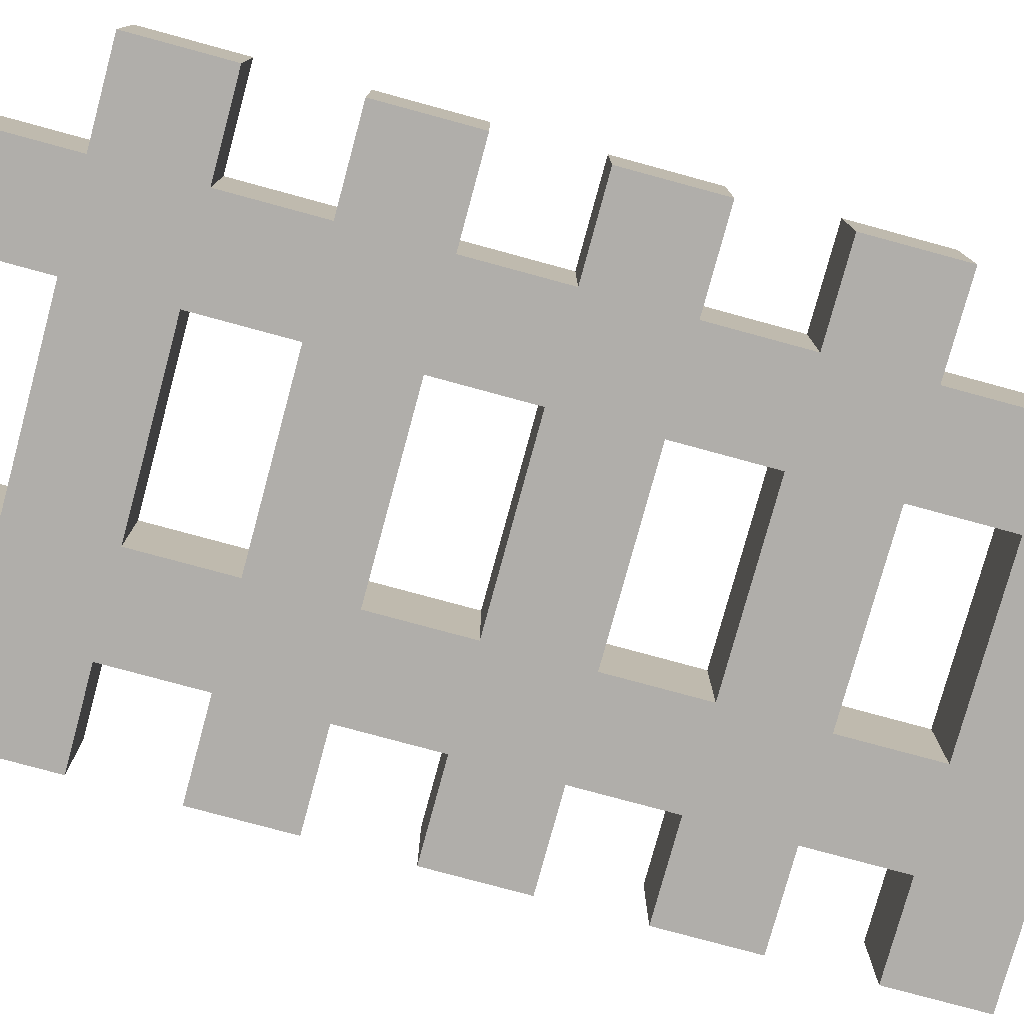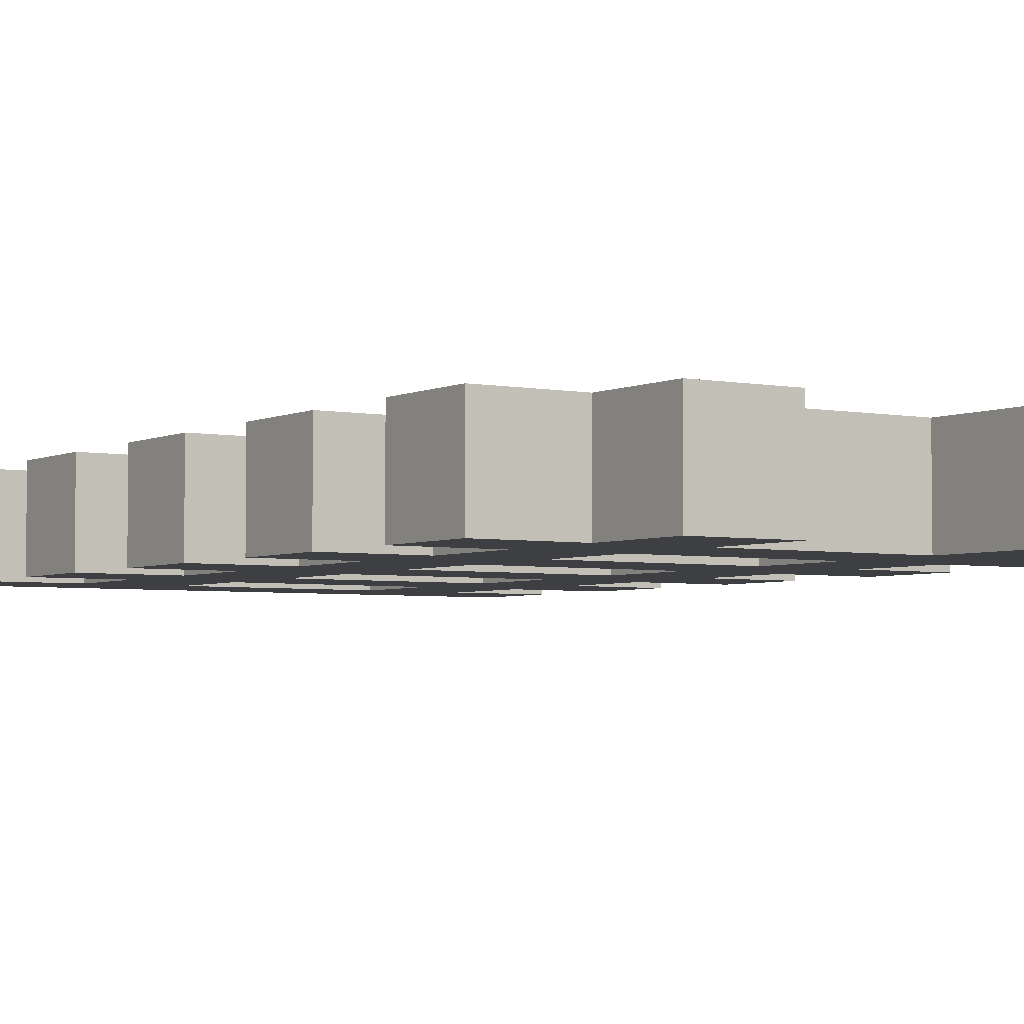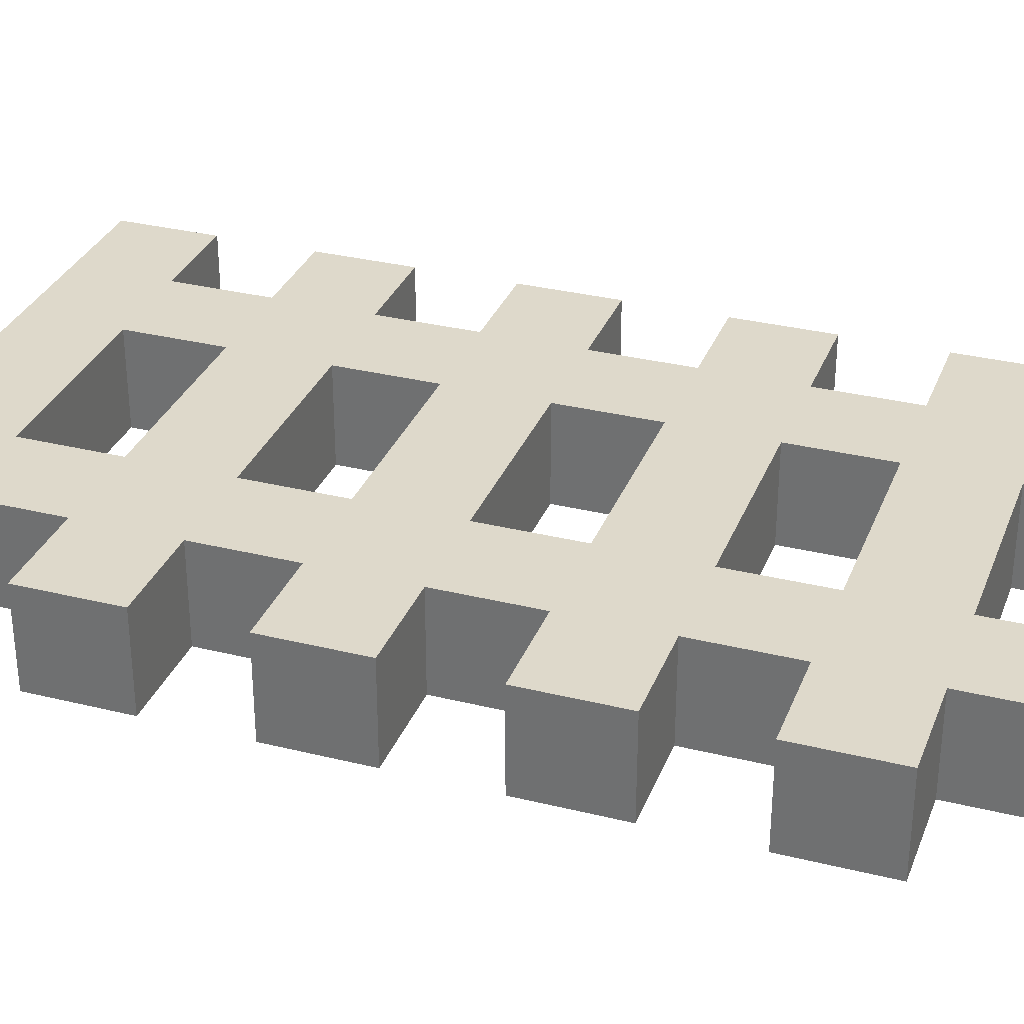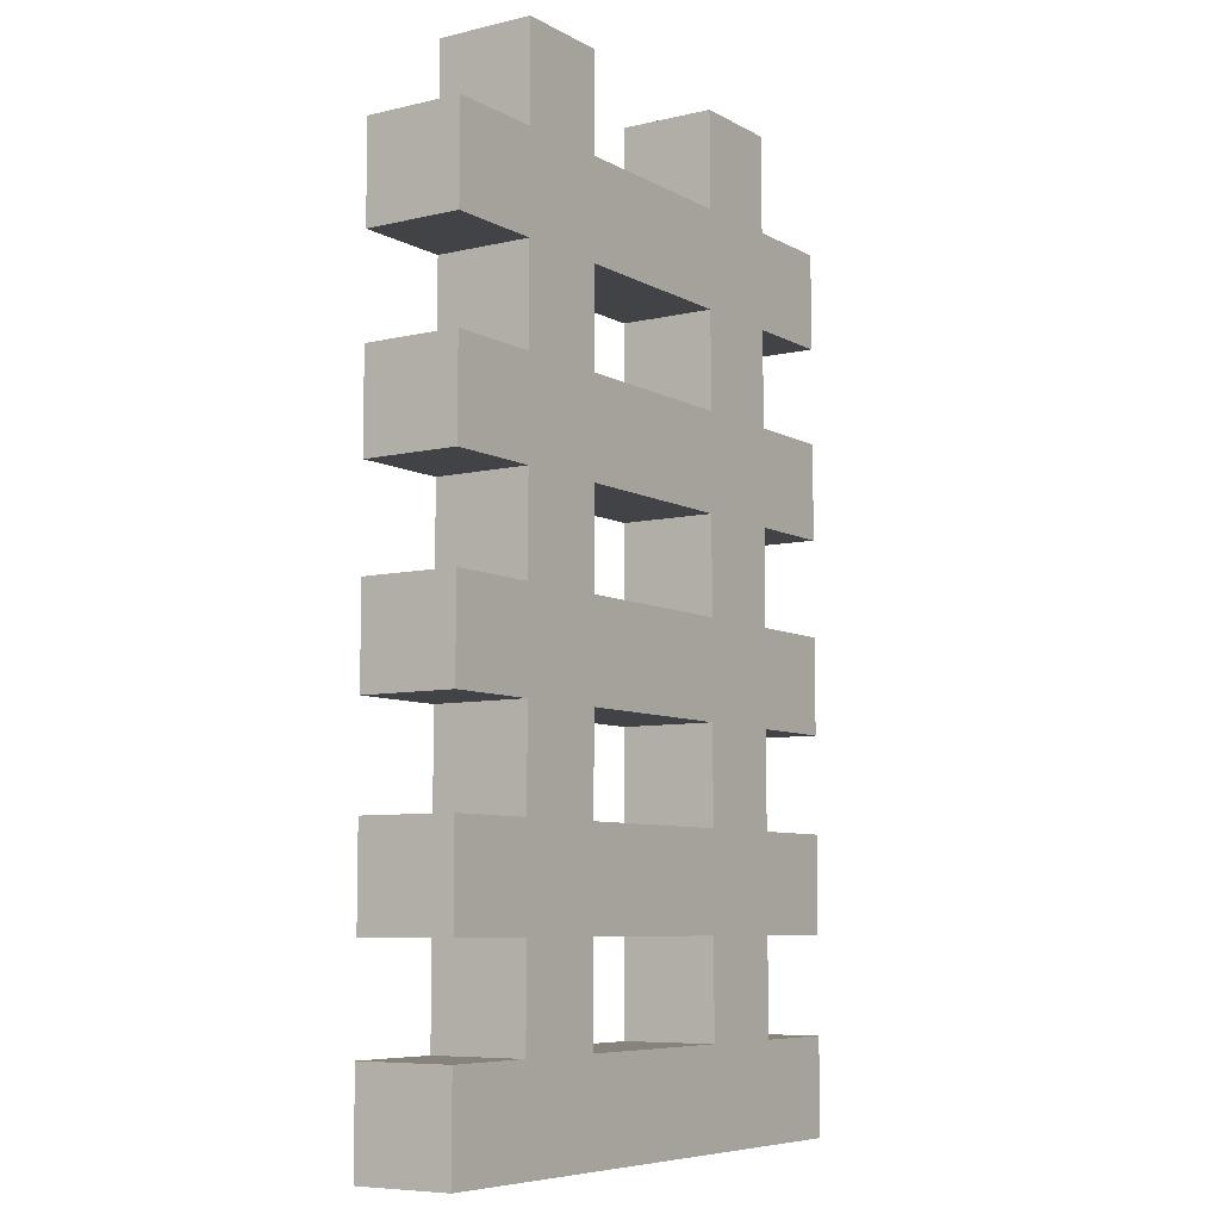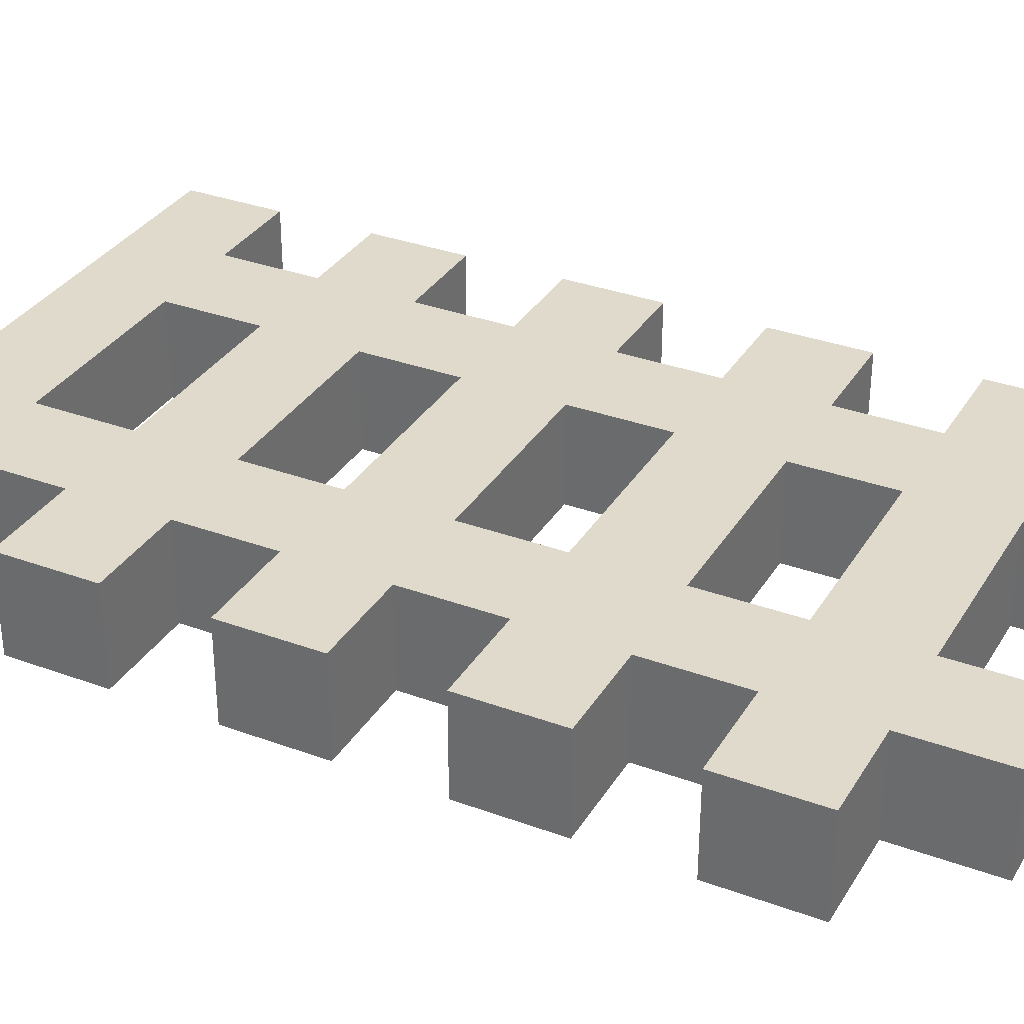
<metadata>
{"format":"obj","ext":"obj","renderer":"f3d","projection":"perspective","resolution":1024,"background":"white","views":[{"elev":-77.9,"azim":-105.2,"up":"+Z"},{"elev":-3.8,"azim":146.6,"up":"+Z"},{"elev":31.7,"azim":109.3,"up":"+Z"},{"elev":-7.3,"azim":123.8,"up":"+Y"},{"elev":33.0,"azim":116.9,"up":"+Z"}]}
</metadata>
<code>
o
v -0.3 0 -0.4
v -0.3 0 -0.5
v -0.3 0.1 -0.4
v -0.3 0.1 -0.5
v -0.3 0.2 -0.4
v -0.3 0.2 -0.5
v -0.3 0.3 -0.4
v -0.3 0.3 -0.5
v -0.3 0.4 -0.4
v -0.3 0.4 -0.5
v -0.3 0.5 -0.4
v -0.3 0.5 -0.5
v -0.3 0.6 -0.4
v -0.3 0.6 -0.5
v -0.3 0.7 -0.4
v -0.3 0.7 -0.5
v -0.3 0.8 -0.4
v -0.3 0.8 -0.5
v -0.3 0.9 -0.4
v -0.3 0.9 -0.5
v -0.2 0.1 -0.4
v -0.2 0.1 -0.5
v -0.2 0.2 -0.4
v -0.2 0.2 -0.5
v -0.2 0.3 -0.4
v -0.2 0.3 -0.5
v -0.2 0.4 -0.4
v -0.2 0.4 -0.5
v -0.2 0.5 -0.4
v -0.2 0.5 -0.5
v -0.2 0.6 -0.4
v -0.2 0.6 -0.5
v -0.2 0.7 -0.4
v -0.2 0.7 -0.5
v -0.2 0.8 -0.4
v -0.2 0.8 -0.5
v -0.2 0.9 -0.4
v -0.2 0.9 -0.5
v -0.2 1 -0.4
v -0.2 1 -0.5
v 0.1 0.1 -0.4
v 0.1 0.1 -0.5
v 0.1 0.2 -0.4
v 0.1 0.2 -0.5
v 0.1 0.3 -0.4
v 0.1 0.3 -0.5
v 0.1 0.4 -0.4
v 0.1 0.4 -0.5
v 0.1 0.5 -0.4
v 0.1 0.5 -0.5
v 0.1 0.6 -0.4
v 0.1 0.6 -0.5
v 0.1 0.7 -0.4
v 0.1 0.7 -0.5
v 0.1 0.8 -0.4
v 0.1 0.8 -0.5
v 0.1 0.9 -0.4
v 0.1 0.9 -0.5
v 0.1 1 -0.4
v 0.1 1 -0.5
v -0.1 0.1 -0.4
v -0.1 0.1 -0.5
v -0.1 0.2 -0.4
v -0.1 0.2 -0.5
v -0.1 0.3 -0.4
v -0.1 0.3 -0.5
v -0.1 0.4 -0.4
v -0.1 0.4 -0.5
v -0.1 0.5 -0.4
v -0.1 0.5 -0.5
v -0.1 0.6 -0.4
v -0.1 0.6 -0.5
v -0.1 0.7 -0.4
v -0.1 0.7 -0.5
v -0.1 0.8 -0.4
v -0.1 0.8 -0.5
v -0.1 0.9 -0.4
v -0.1 0.9 -0.5
v -0.1 1 -0.4
v -0.1 1 -0.5
v 0.2 0.1 -0.4
v 0.2 0.1 -0.5
v 0.2 0.2 -0.4
v 0.2 0.2 -0.5
v 0.2 0.3 -0.4
v 0.2 0.3 -0.5
v 0.2 0.4 -0.4
v 0.2 0.4 -0.5
v 0.2 0.5 -0.4
v 0.2 0.5 -0.5
v 0.2 0.6 -0.4
v 0.2 0.6 -0.5
v 0.2 0.7 -0.4
v 0.2 0.7 -0.5
v 0.2 0.8 -0.4
v 0.2 0.8 -0.5
v 0.2 0.9 -0.4
v 0.2 0.9 -0.5
v 0.2 1 -0.4
v 0.2 1 -0.5
v 0.3 0 -0.4
v 0.3 0 -0.5
v 0.3 0.1 -0.4
v 0.3 0.1 -0.5
v 0.3 0.2 -0.4
v 0.3 0.2 -0.5
v 0.3 0.3 -0.4
v 0.3 0.3 -0.5
v 0.3 0.4 -0.4
v 0.3 0.4 -0.5
v 0.3 0.5 -0.4
v 0.3 0.5 -0.5
v 0.3 0.6 -0.4
v 0.3 0.6 -0.5
v 0.3 0.7 -0.4
v 0.3 0.7 -0.5
v 0.3 0.8 -0.4
v 0.3 0.8 -0.5
v 0.3 0.9 -0.4
v 0.3 0.9 -0.5
v -0.3 0 -0.4
v -0.3 0.1 -0.4
v -0.3 0.2 -0.4
v -0.3 0.3 -0.4
v -0.3 0.4 -0.4
v -0.3 0.5 -0.4
v -0.3 0.6 -0.4
v -0.3 0.7 -0.4
v -0.3 0.8 -0.4
v -0.3 0.9 -0.4
v -0.2 0.1 -0.4
v -0.2 0.2 -0.4
v -0.2 0.3 -0.4
v -0.2 0.4 -0.4
v -0.2 0.5 -0.4
v -0.2 0.6 -0.4
v -0.2 0.7 -0.4
v -0.2 0.8 -0.4
v -0.2 0.9 -0.4
v -0.2 1 -0.4
v -0.1 0.1 -0.4
v -0.1 0.2 -0.4
v -0.1 0.3 -0.4
v -0.1 0.4 -0.4
v -0.1 0.5 -0.4
v -0.1 0.6 -0.4
v -0.1 0.7 -0.4
v -0.1 0.8 -0.4
v -0.1 0.9 -0.4
v -0.1 1 -0.4
v 0.1 0.1 -0.4
v 0.1 0.2 -0.4
v 0.1 0.3 -0.4
v 0.1 0.4 -0.4
v 0.1 0.5 -0.4
v 0.1 0.6 -0.4
v 0.1 0.7 -0.4
v 0.1 0.8 -0.4
v 0.1 0.9 -0.4
v 0.1 1 -0.4
v 0.2 0.1 -0.4
v 0.2 0.2 -0.4
v 0.2 0.3 -0.4
v 0.2 0.4 -0.4
v 0.2 0.5 -0.4
v 0.2 0.6 -0.4
v 0.2 0.7 -0.4
v 0.2 0.8 -0.4
v 0.2 0.9 -0.4
v 0.2 1 -0.4
v 0.3 0 -0.4
v 0.3 0.1 -0.4
v 0.3 0.2 -0.4
v 0.3 0.3 -0.4
v 0.3 0.4 -0.4
v 0.3 0.5 -0.4
v 0.3 0.6 -0.4
v 0.3 0.7 -0.4
v 0.3 0.8 -0.4
v 0.3 0.9 -0.4
v -0.3 0 -0.5
v -0.3 0.1 -0.5
v -0.3 0.2 -0.5
v -0.3 0.3 -0.5
v -0.3 0.4 -0.5
v -0.3 0.5 -0.5
v -0.3 0.6 -0.5
v -0.3 0.7 -0.5
v -0.3 0.8 -0.5
v -0.3 0.9 -0.5
v -0.2 0.1 -0.5
v -0.2 0.2 -0.5
v -0.2 0.3 -0.5
v -0.2 0.4 -0.5
v -0.2 0.5 -0.5
v -0.2 0.6 -0.5
v -0.2 0.7 -0.5
v -0.2 0.8 -0.5
v -0.2 0.9 -0.5
v -0.2 1 -0.5
v -0.1 0.1 -0.5
v -0.1 0.2 -0.5
v -0.1 0.3 -0.5
v -0.1 0.4 -0.5
v -0.1 0.5 -0.5
v -0.1 0.6 -0.5
v -0.1 0.7 -0.5
v -0.1 0.8 -0.5
v -0.1 0.9 -0.5
v -0.1 1 -0.5
v 0.1 0.1 -0.5
v 0.1 0.2 -0.5
v 0.1 0.3 -0.5
v 0.1 0.4 -0.5
v 0.1 0.5 -0.5
v 0.1 0.6 -0.5
v 0.1 0.7 -0.5
v 0.1 0.8 -0.5
v 0.1 0.9 -0.5
v 0.1 1 -0.5
v 0.2 0.1 -0.5
v 0.2 0.2 -0.5
v 0.2 0.3 -0.5
v 0.2 0.4 -0.5
v 0.2 0.5 -0.5
v 0.2 0.6 -0.5
v 0.2 0.7 -0.5
v 0.2 0.8 -0.5
v 0.2 0.9 -0.5
v 0.2 1 -0.5
v 0.3 0 -0.5
v 0.3 0.1 -0.5
v 0.3 0.2 -0.5
v 0.3 0.3 -0.5
v 0.3 0.4 -0.5
v 0.3 0.5 -0.5
v 0.3 0.6 -0.5
v 0.3 0.7 -0.5
v 0.3 0.8 -0.5
v 0.3 0.9 -0.5
v -0.3 0 -0.4
v 0.3 0 -0.4
v -0.3 0 -0.5
v 0.3 0 -0.5
v -0.3 0.2 -0.4
v -0.2 0.2 -0.4
v -0.1 0.2 -0.4
v 0.1 0.2 -0.4
v 0.2 0.2 -0.4
v 0.3 0.2 -0.4
v -0.3 0.2 -0.5
v -0.2 0.2 -0.5
v -0.1 0.2 -0.5
v 0.1 0.2 -0.5
v 0.2 0.2 -0.5
v 0.3 0.2 -0.5
v -0.3 0.4 -0.4
v -0.2 0.4 -0.4
v -0.1 0.4 -0.4
v 0.1 0.4 -0.4
v 0.2 0.4 -0.4
v 0.3 0.4 -0.4
v -0.3 0.4 -0.5
v -0.2 0.4 -0.5
v -0.1 0.4 -0.5
v 0.1 0.4 -0.5
v 0.2 0.4 -0.5
v 0.3 0.4 -0.5
v -0.3 0.6 -0.4
v -0.2 0.6 -0.4
v -0.1 0.6 -0.4
v 0.1 0.6 -0.4
v 0.2 0.6 -0.4
v 0.3 0.6 -0.4
v -0.3 0.6 -0.5
v -0.2 0.6 -0.5
v -0.1 0.6 -0.5
v 0.1 0.6 -0.5
v 0.2 0.6 -0.5
v 0.3 0.6 -0.5
v -0.3 0.8 -0.4
v -0.2 0.8 -0.4
v -0.1 0.8 -0.4
v 0.1 0.8 -0.4
v 0.2 0.8 -0.4
v 0.3 0.8 -0.4
v -0.3 0.8 -0.5
v -0.2 0.8 -0.5
v -0.1 0.8 -0.5
v 0.1 0.8 -0.5
v 0.2 0.8 -0.5
v 0.3 0.8 -0.5
v -0.3 0.1 -0.4
v -0.2 0.1 -0.4
v -0.1 0.1 -0.4
v 0.1 0.1 -0.4
v 0.2 0.1 -0.4
v 0.3 0.1 -0.4
v -0.3 0.1 -0.5
v -0.2 0.1 -0.5
v -0.1 0.1 -0.5
v 0.1 0.1 -0.5
v 0.2 0.1 -0.5
v 0.3 0.1 -0.5
v -0.3 0.3 -0.4
v -0.2 0.3 -0.4
v -0.1 0.3 -0.4
v 0.1 0.3 -0.4
v 0.2 0.3 -0.4
v 0.3 0.3 -0.4
v -0.3 0.3 -0.5
v -0.2 0.3 -0.5
v -0.1 0.3 -0.5
v 0.1 0.3 -0.5
v 0.2 0.3 -0.5
v 0.3 0.3 -0.5
v -0.3 0.5 -0.4
v -0.2 0.5 -0.4
v -0.1 0.5 -0.4
v 0.1 0.5 -0.4
v 0.2 0.5 -0.4
v 0.3 0.5 -0.4
v -0.3 0.5 -0.5
v -0.2 0.5 -0.5
v -0.1 0.5 -0.5
v 0.1 0.5 -0.5
v 0.2 0.5 -0.5
v 0.3 0.5 -0.5
v -0.3 0.7 -0.4
v -0.2 0.7 -0.4
v -0.1 0.7 -0.4
v 0.1 0.7 -0.4
v 0.2 0.7 -0.4
v 0.3 0.7 -0.4
v -0.3 0.7 -0.5
v -0.2 0.7 -0.5
v -0.1 0.7 -0.5
v 0.1 0.7 -0.5
v 0.2 0.7 -0.5
v 0.3 0.7 -0.5
v -0.3 0.9 -0.4
v -0.2 0.9 -0.4
v -0.1 0.9 -0.4
v 0.1 0.9 -0.4
v 0.2 0.9 -0.4
v 0.3 0.9 -0.4
v -0.3 0.9 -0.5
v -0.2 0.9 -0.5
v -0.1 0.9 -0.5
v 0.1 0.9 -0.5
v 0.2 0.9 -0.5
v 0.3 0.9 -0.5
v -0.2 1 -0.4
v -0.1 1 -0.4
v 0.1 1 -0.4
v 0.2 1 -0.4
v -0.2 1 -0.5
v -0.1 1 -0.5
v 0.1 1 -0.5
v 0.2 1 -0.5
f 3 2 1
f 4 2 3
f 7 6 5
f 8 6 7
f 11 10 9
f 12 10 11
f 15 14 13
f 16 14 15
f 19 18 17
f 20 18 19
f 23 22 21
f 24 22 23
f 27 26 25
f 28 26 27
f 31 30 29
f 32 30 31
f 35 34 33
f 36 34 35
f 39 38 37
f 40 38 39
f 43 42 41
f 44 42 43
f 47 46 45
f 48 46 47
f 51 50 49
f 52 50 51
f 55 54 53
f 56 54 55
f 59 58 57
f 60 58 59
f 61 62 63
f 63 62 64
f 65 66 67
f 67 66 68
f 69 70 71
f 71 70 72
f 73 74 75
f 75 74 76
f 77 78 79
f 79 78 80
f 81 82 83
f 83 82 84
f 85 86 87
f 87 86 88
f 89 90 91
f 91 90 92
f 93 94 95
f 95 94 96
f 97 98 99
f 99 98 100
f 101 102 103
f 103 102 104
f 105 106 107
f 107 106 108
f 109 110 111
f 111 110 112
f 113 114 115
f 115 114 116
f 117 118 119
f 119 118 120
f 131 122 121
f 132 124 123
f 133 124 132
f 134 126 125
f 135 126 134
f 136 128 127
f 137 128 136
f 138 130 129
f 139 130 138
f 141 137 136
f 141 140 139
f 141 139 138
f 141 138 137
f 141 131 121
f 141 136 135
f 141 133 132
f 141 134 133
f 141 135 134
f 141 132 131
f 142 140 141
f 143 140 142
f 144 140 143
f 145 140 144
f 146 140 145
f 147 140 146
f 148 140 147
f 149 140 148
f 150 140 149
f 151 141 121
f 152 143 142
f 153 143 152
f 154 145 144
f 155 145 154
f 156 147 146
f 157 147 156
f 158 149 148
f 159 149 158
f 161 157 156
f 161 160 159
f 161 159 158
f 161 158 157
f 161 151 121
f 161 156 155
f 161 155 154
f 161 154 153
f 161 153 152
f 161 152 151
f 162 160 161
f 163 160 162
f 164 160 163
f 165 160 164
f 166 160 165
f 167 160 166
f 168 160 167
f 169 160 168
f 170 160 169
f 171 161 121
f 172 161 171
f 173 163 162
f 174 163 173
f 175 165 164
f 176 165 175
f 177 167 166
f 178 167 177
f 179 169 168
f 180 169 179
f 181 182 191
f 183 184 192
f 192 184 193
f 185 186 194
f 194 186 195
f 187 188 196
f 196 188 197
f 189 190 198
f 198 190 199
f 196 197 201
f 199 200 201
f 198 199 201
f 197 198 201
f 181 191 201
f 195 196 201
f 192 193 201
f 193 194 201
f 194 195 201
f 191 192 201
f 201 200 202
f 202 200 203
f 203 200 204
f 204 200 205
f 205 200 206
f 206 200 207
f 207 200 208
f 208 200 209
f 209 200 210
f 181 201 211
f 202 203 212
f 212 203 213
f 204 205 214
f 214 205 215
f 206 207 216
f 216 207 217
f 208 209 218
f 218 209 219
f 216 217 221
f 219 220 221
f 218 219 221
f 217 218 221
f 181 211 221
f 215 216 221
f 214 215 221
f 213 214 221
f 212 213 221
f 211 212 221
f 221 220 222
f 222 220 223
f 223 220 224
f 224 220 225
f 225 220 226
f 226 220 227
f 227 220 228
f 228 220 229
f 229 220 230
f 181 221 231
f 231 221 232
f 222 223 233
f 233 223 234
f 224 225 235
f 235 225 236
f 226 227 237
f 237 227 238
f 228 229 239
f 239 229 240
f 243 242 241
f 244 242 243
f 251 246 245
f 252 246 251
f 253 248 247
f 254 248 253
f 255 250 249
f 256 250 255
f 263 258 257
f 264 258 263
f 265 260 259
f 266 260 265
f 267 262 261
f 268 262 267
f 275 270 269
f 276 270 275
f 277 272 271
f 278 272 277
f 279 274 273
f 280 274 279
f 287 282 281
f 288 282 287
f 289 284 283
f 290 284 289
f 291 286 285
f 292 286 291
f 293 294 299
f 299 294 300
f 295 296 301
f 301 296 302
f 297 298 303
f 303 298 304
f 305 306 311
f 311 306 312
f 307 308 313
f 313 308 314
f 309 310 315
f 315 310 316
f 317 318 323
f 323 318 324
f 319 320 325
f 325 320 326
f 321 322 327
f 327 322 328
f 329 330 335
f 335 330 336
f 331 332 337
f 337 332 338
f 333 334 339
f 339 334 340
f 341 342 347
f 347 342 348
f 343 344 349
f 349 344 350
f 345 346 351
f 351 346 352
f 353 354 357
f 357 354 358
f 355 356 359
f 359 356 360

</code>
